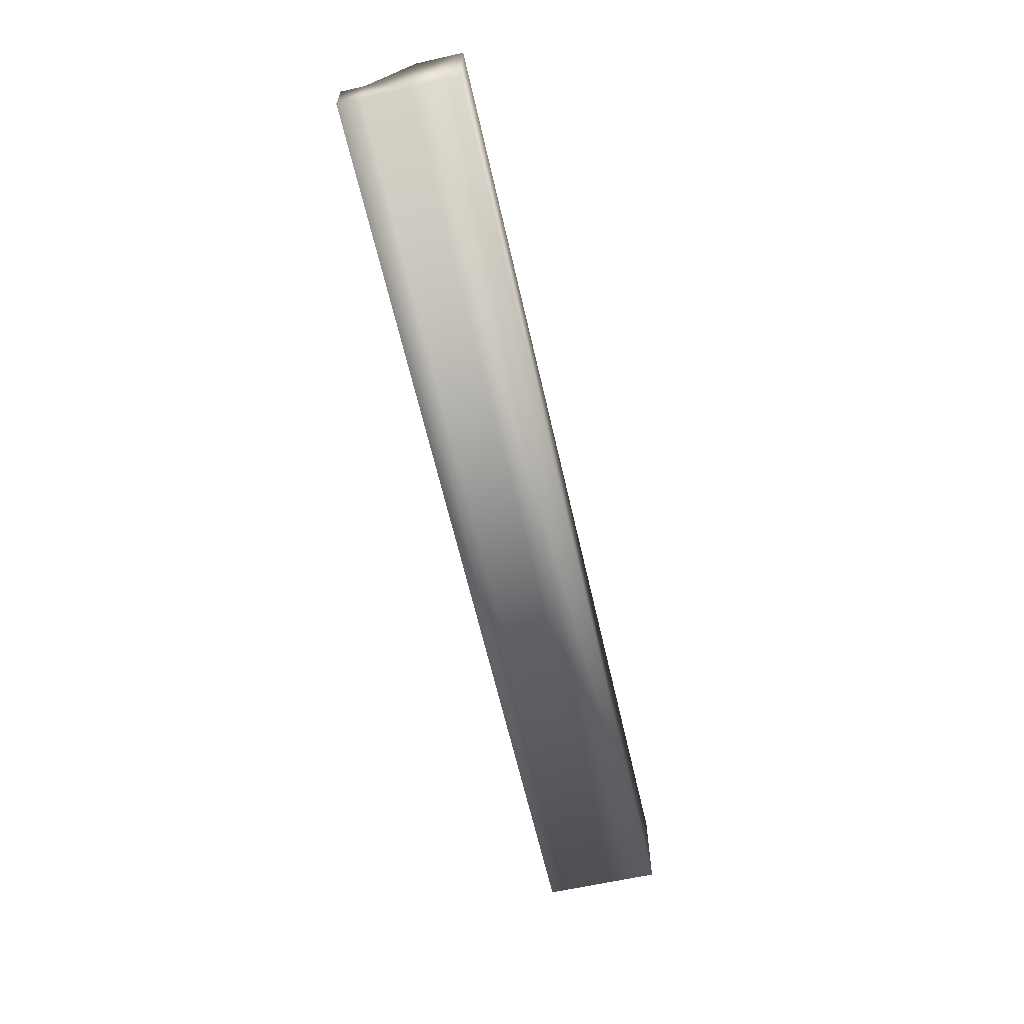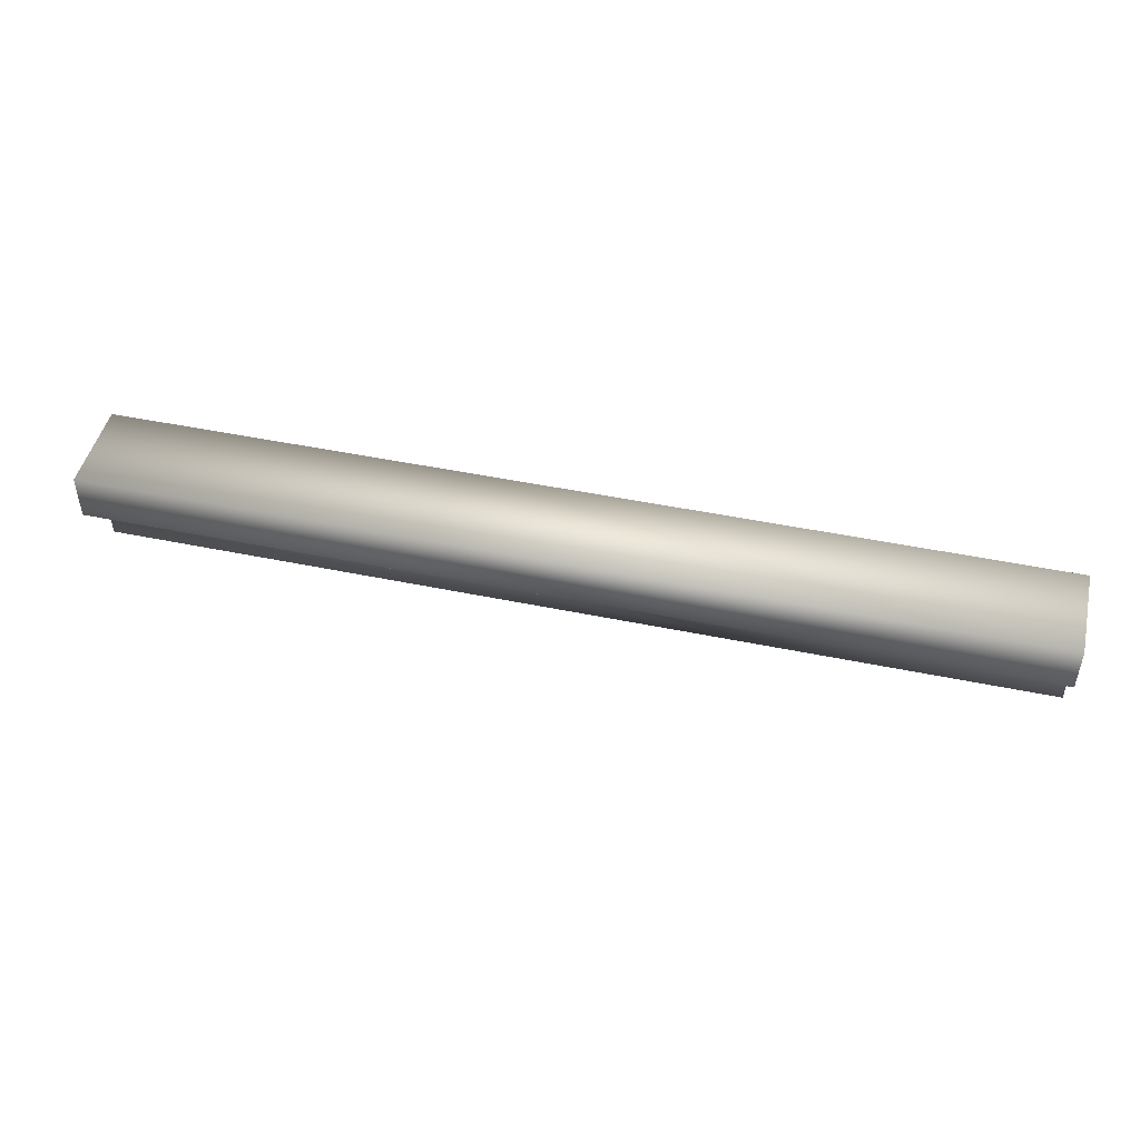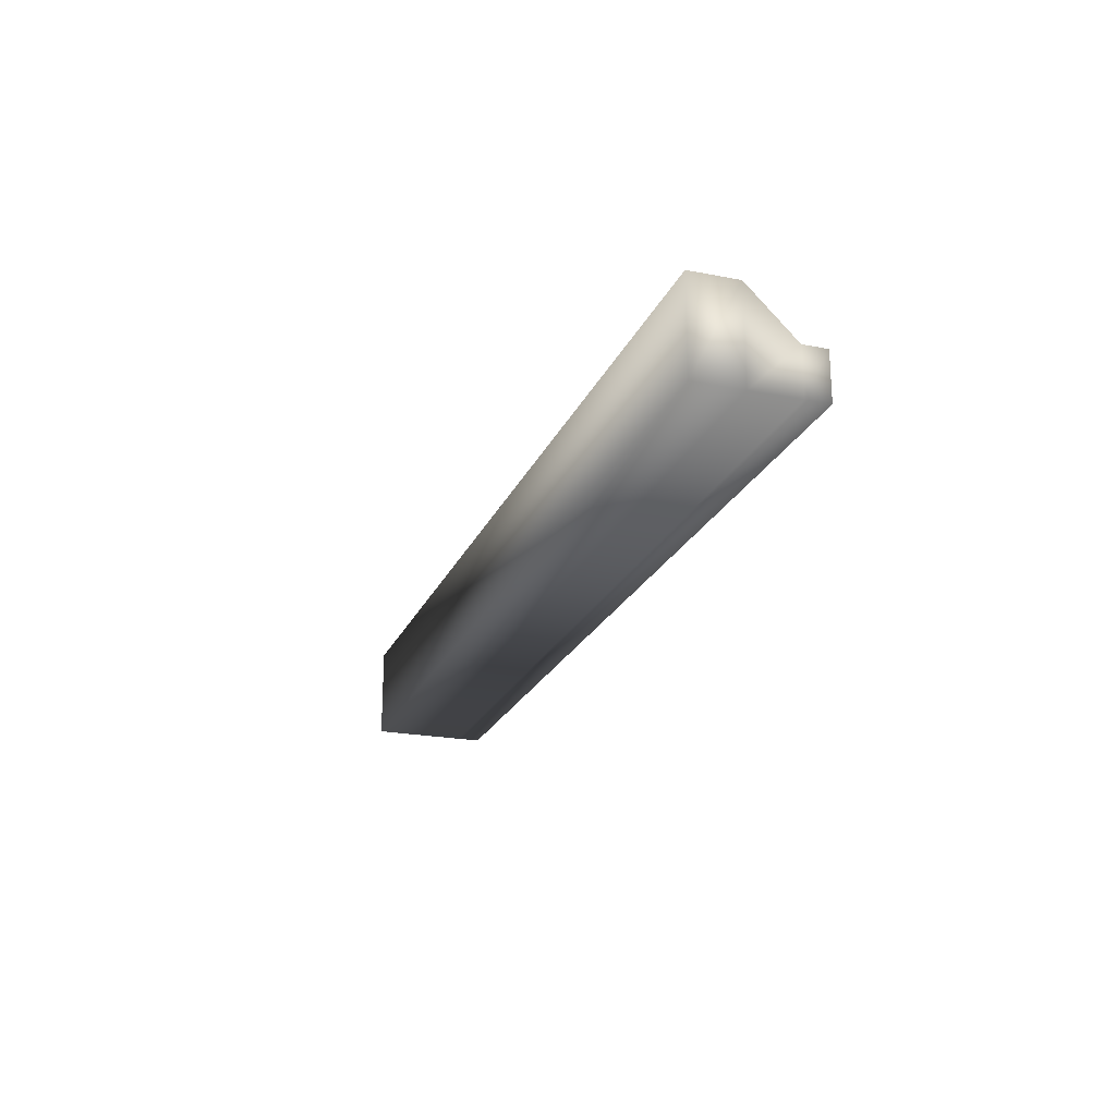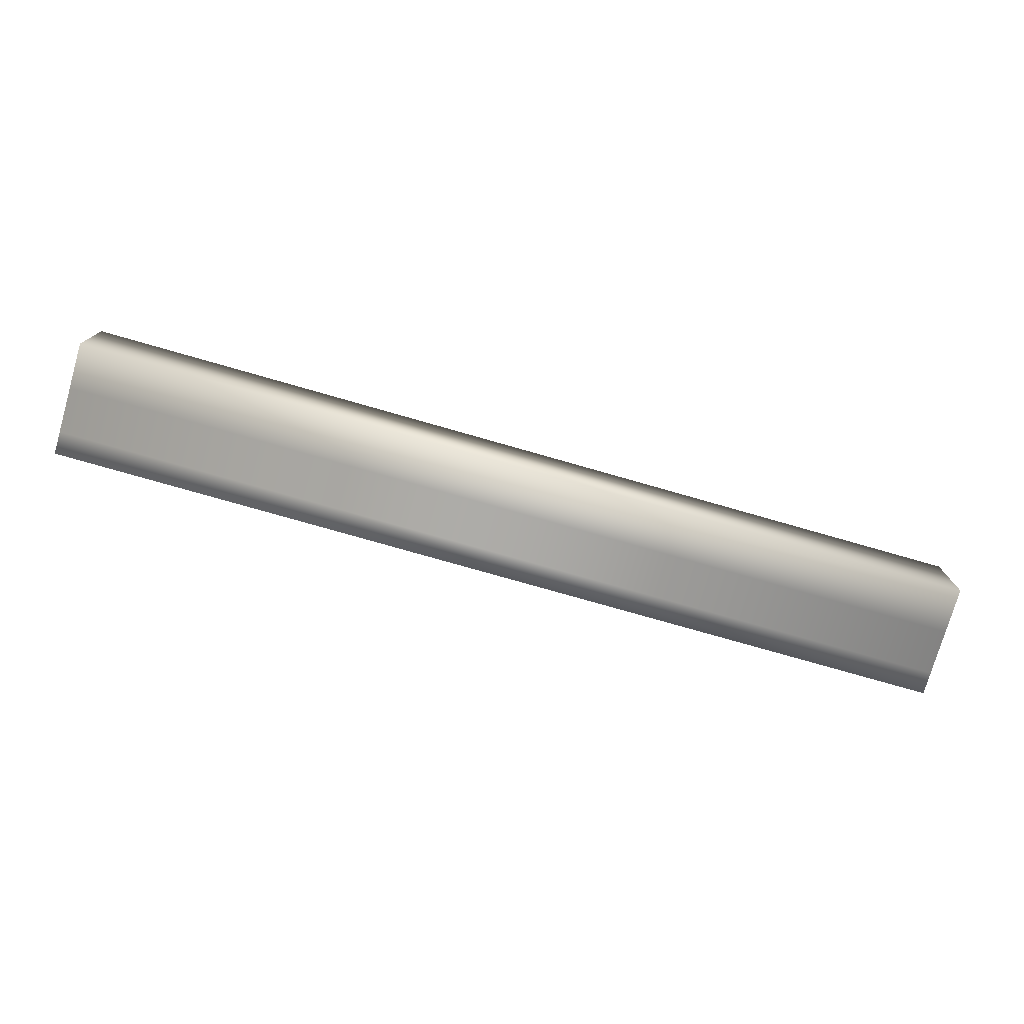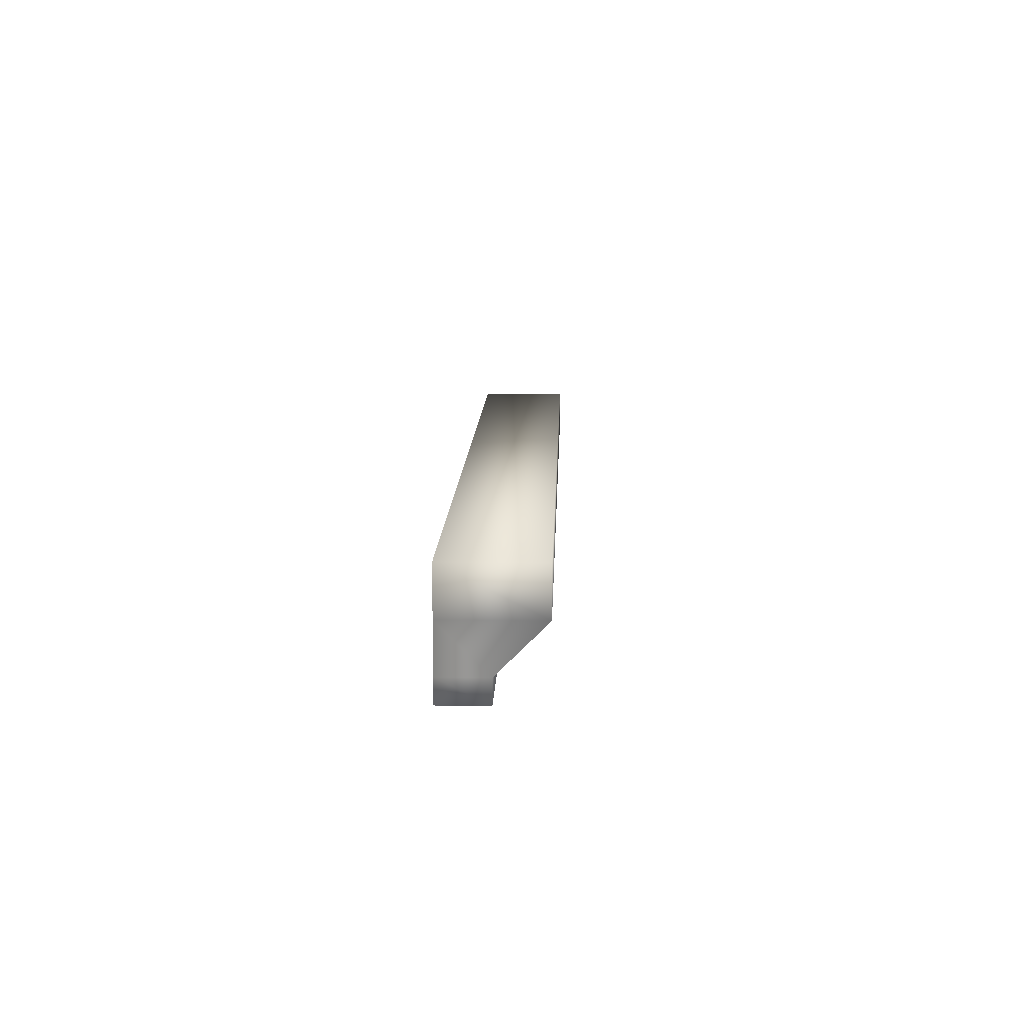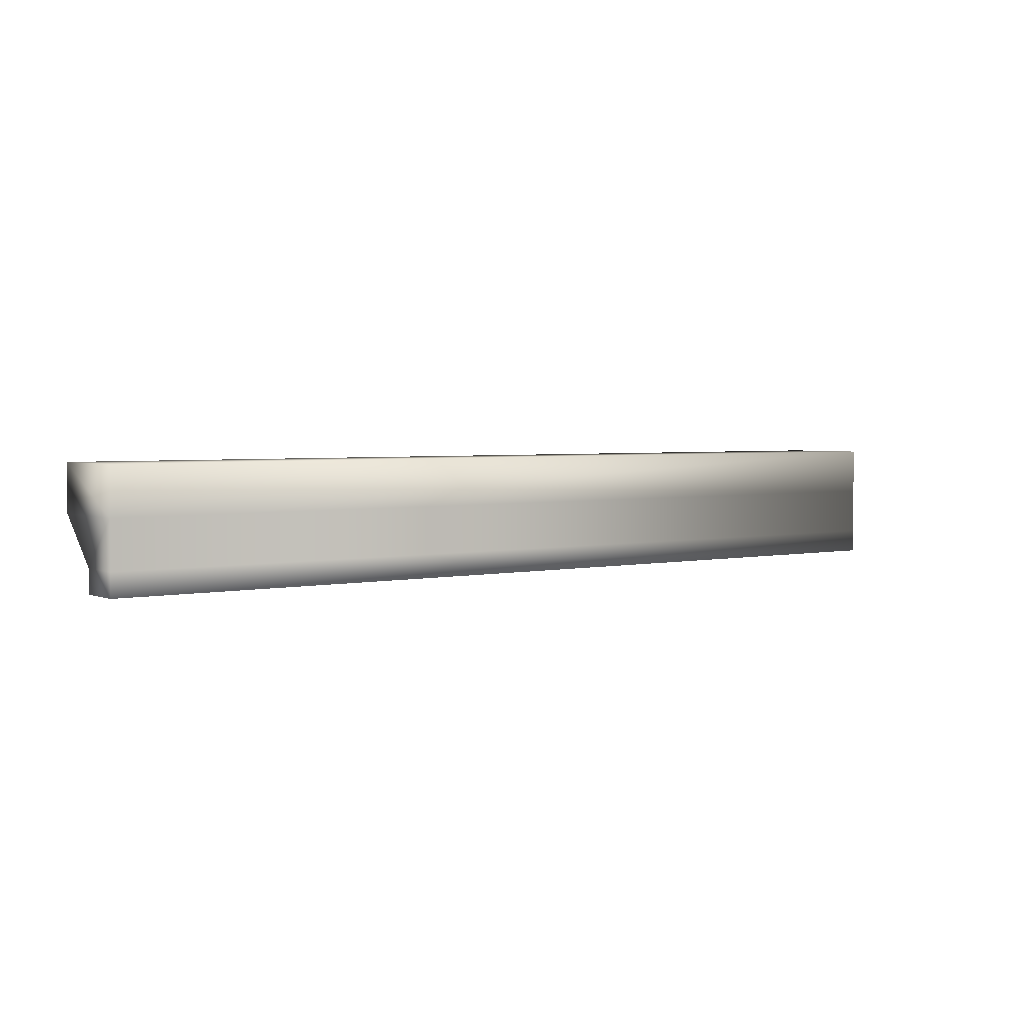
<metadata>
{"format":"obj","ext":"obj","renderer":"f3d","projection":"perspective","resolution":1024,"background":"white","views":[{"elev":-62.9,"azim":102.8,"up":"+Z"},{"elev":47.1,"azim":13.2,"up":"+Y"},{"elev":-22.0,"azim":-108.8,"up":"+Z"},{"elev":-76.3,"azim":164.0,"up":"+Z"},{"elev":11.9,"azim":-88.1,"up":"+Y"},{"elev":3.1,"azim":143.5,"up":"+Y"}]}
</metadata>
<code>
v  767.4 126 126.1
v  767.4 126 110.3
v  609.9 126 110.3
v  609.9 126 126.1
v  609.9 118.1 126.1
v  767.4 118.1 126.1
v  767.4 106.3 110.3
v  767.4 106.3 118.2
v  609.9 106.3 118.2
v  609.9 106.3 110.3
v  767.4 118.1 110.3
v  767.4 110.2 110.3
v  609.9 110.2 110.3
v  609.9 118.1 110.3
v  767.4 110.2 118.2
v  609.9 110.2 118.2
g SM_WallToCeiling_A_E
f 1 2 3
f 3 4 1
f 4 5 6
f 6 1 4
f 7 8 9
f 9 10 7
f 11 12 13
f 13 14 11
f 12 7 10
f 10 13 12
f 15 8 7
f 7 12 15
f 16 9 8
f 8 15 16
f 13 10 9
f 9 16 13
f 15 6 5
f 5 16 15
f 11 14 3
f 3 2 11
f 14 13 16
f 16 5 14
f 5 4 3
f 3 14 5
f 15 12 11
f 11 6 15
f 11 2 1
f 1 6 11

</code>
